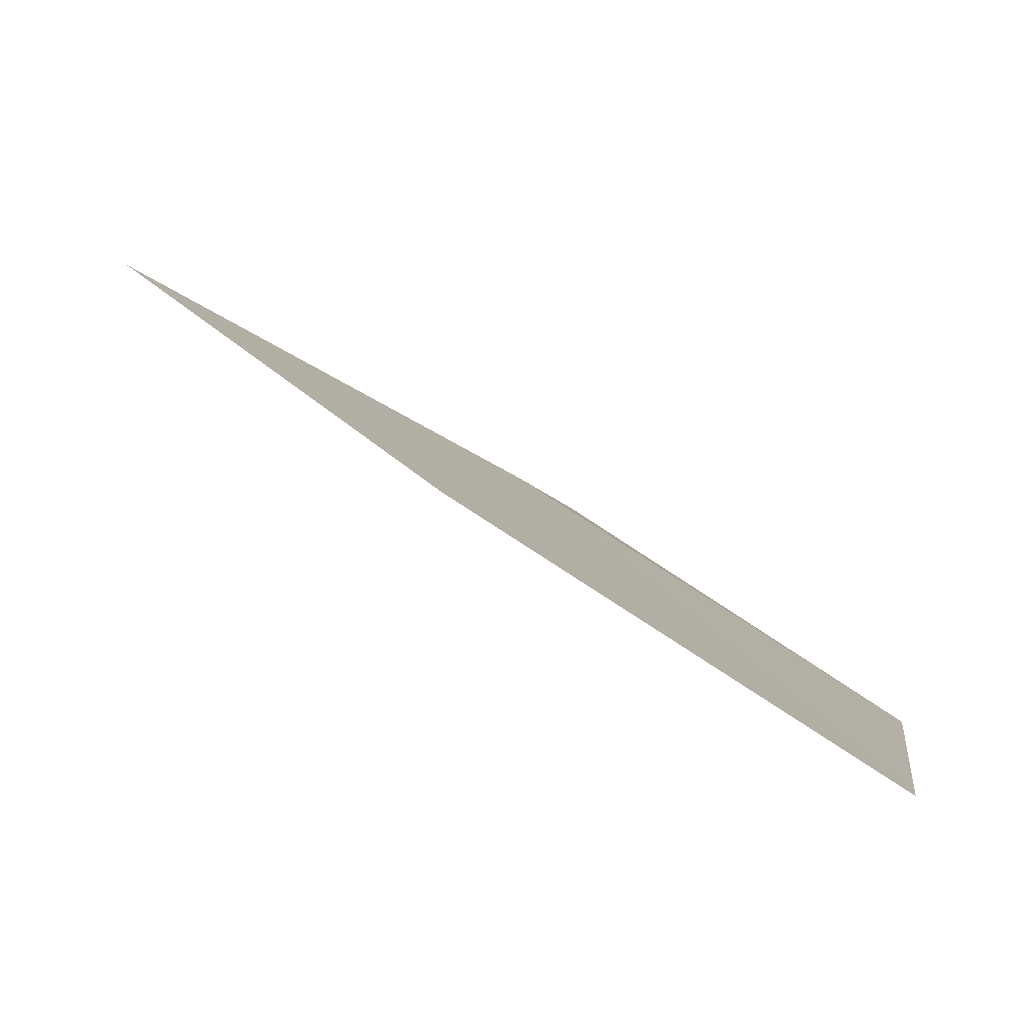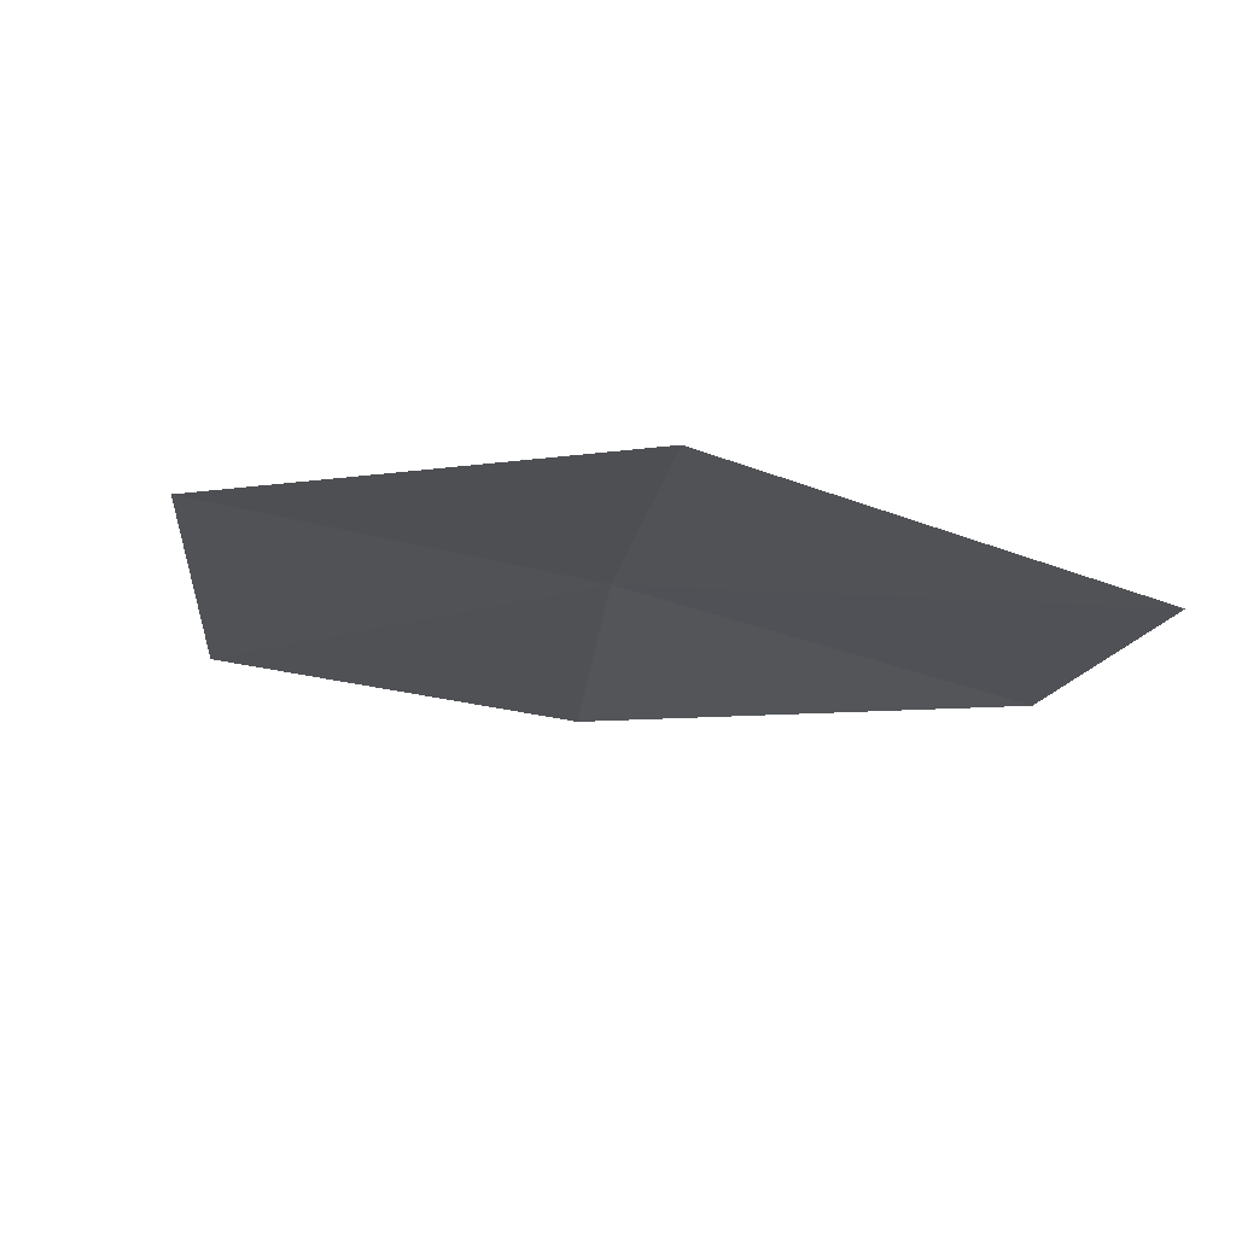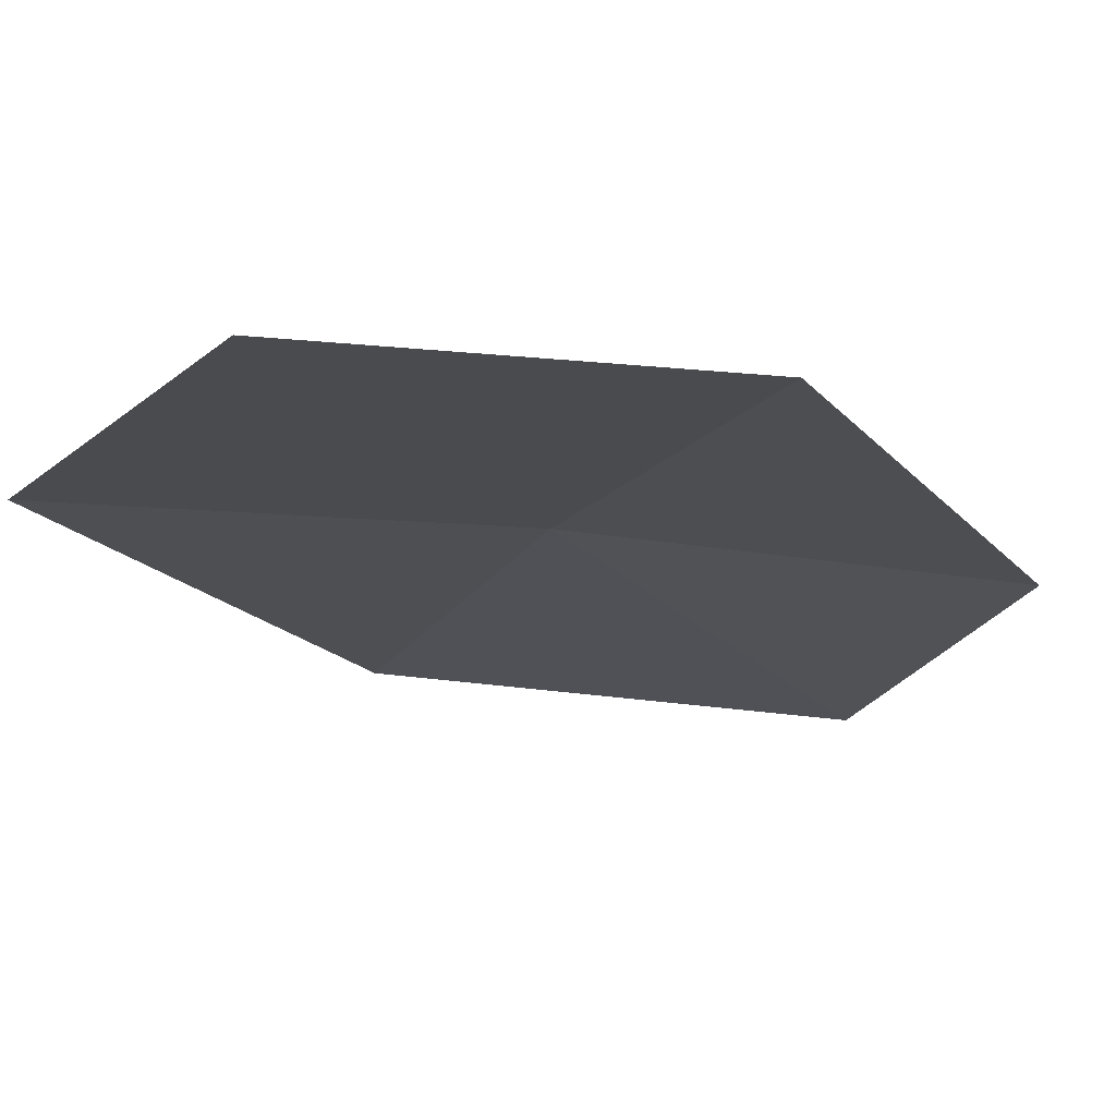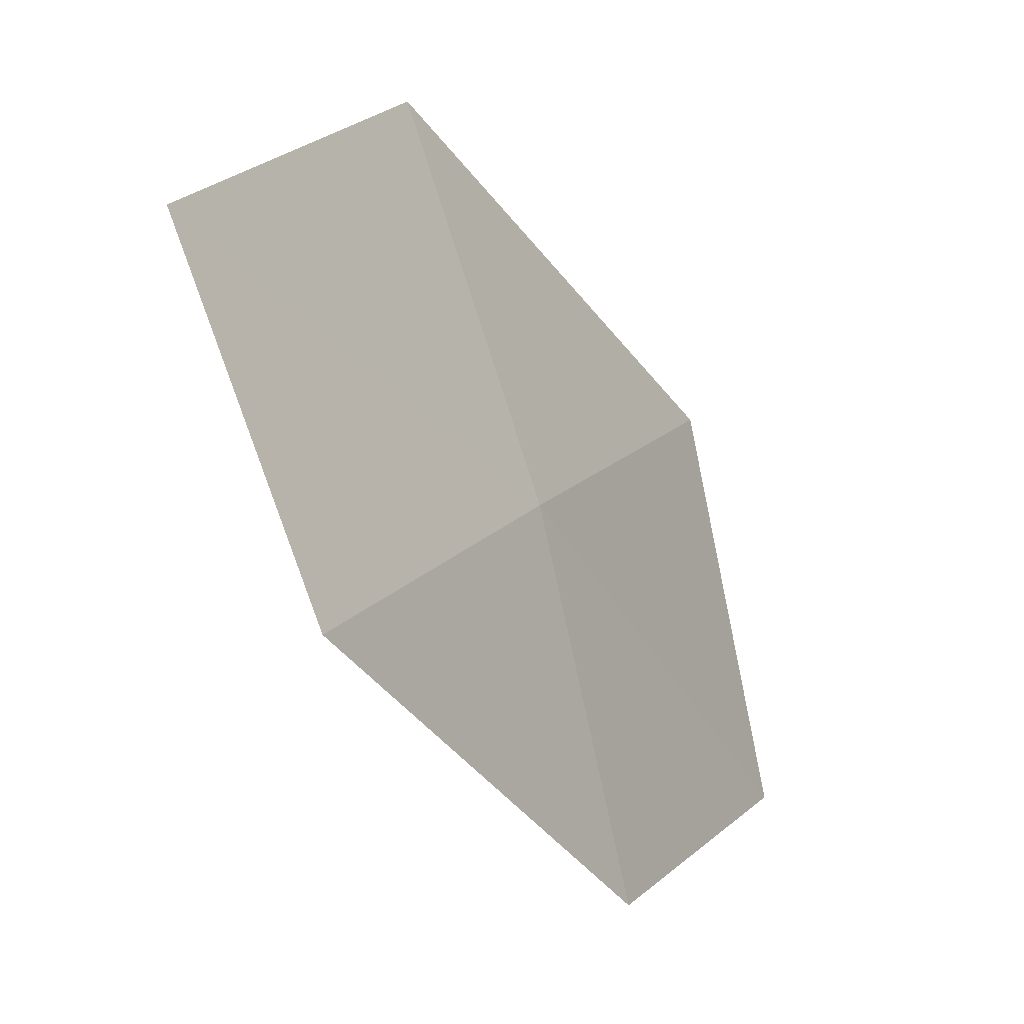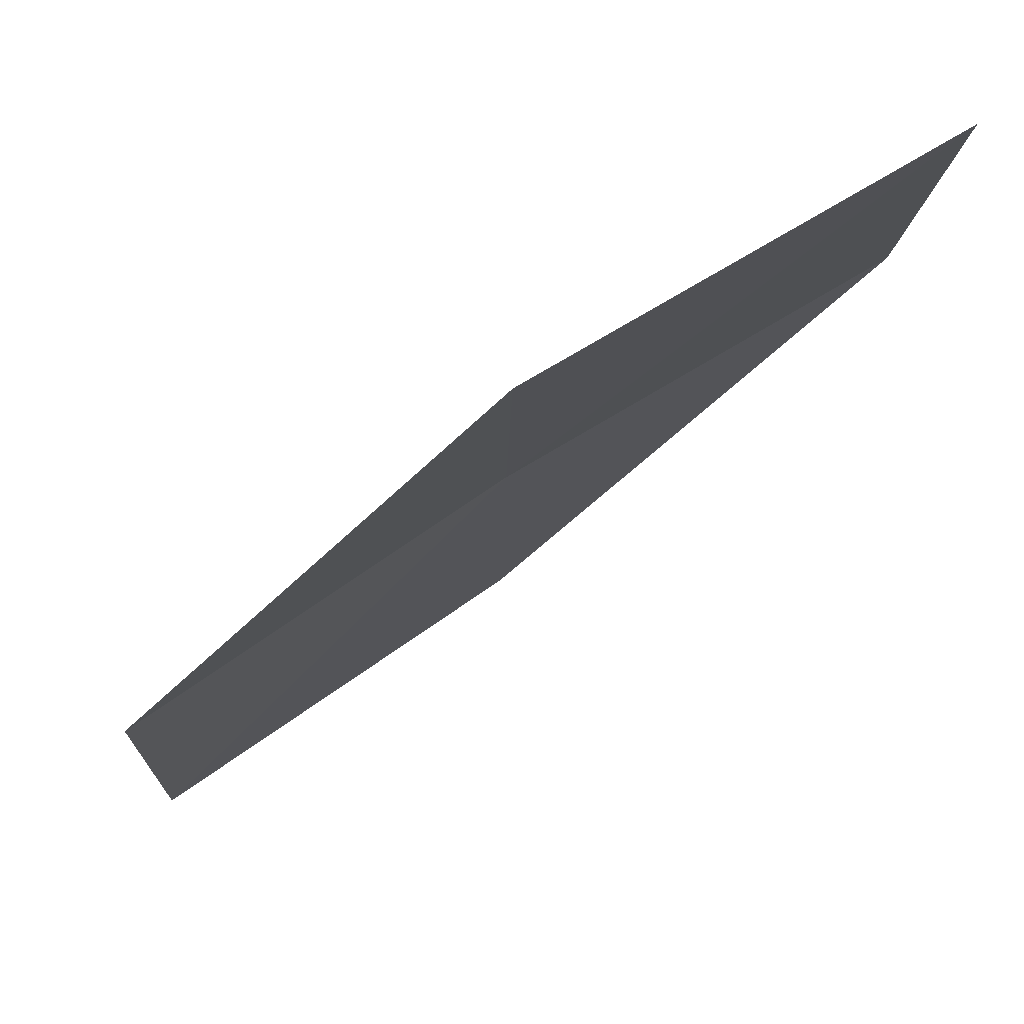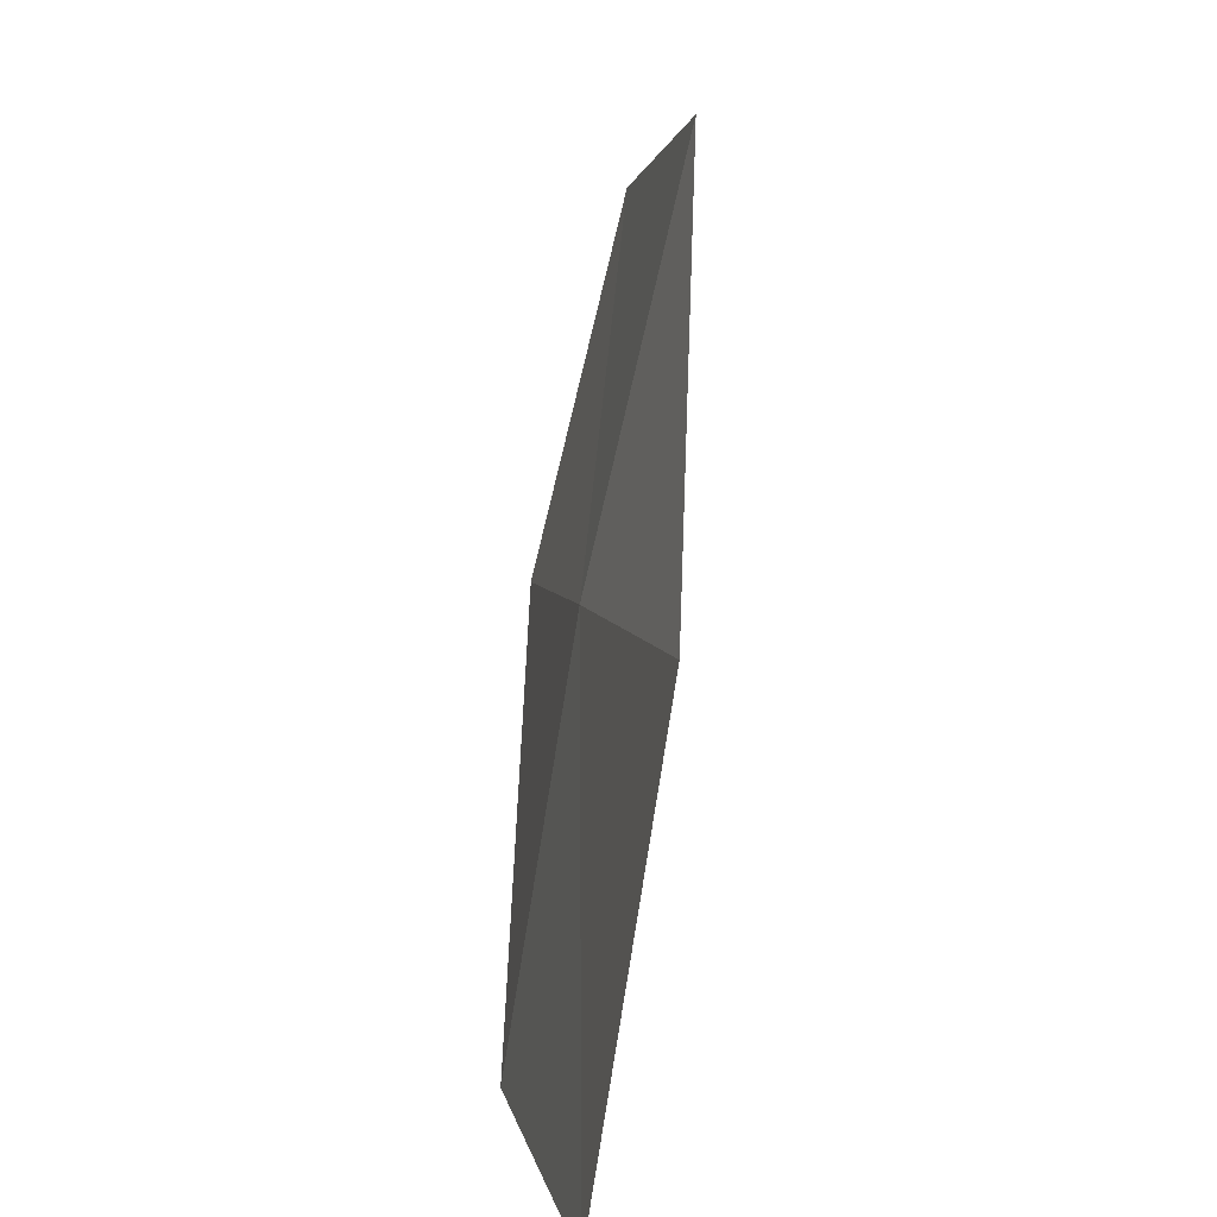
<metadata>
{"format":"obj","ext":"obj","renderer":"f3d","projection":"perspective","resolution":1024,"background":"white","views":[{"elev":-16.1,"azim":-172.3,"up":"+Z"},{"elev":60.5,"azim":158.8,"up":"+Y"},{"elev":-53.0,"azim":-107.4,"up":"+Z"},{"elev":7.0,"azim":-90.8,"up":"+Y"},{"elev":5.1,"azim":-0.6,"up":"+Z"},{"elev":15.6,"azim":49.0,"up":"+Y"}]}
</metadata>
<code>
v -16.66 32.06 23.33
v -15.06 30.14 24.69
v -15.05 32.36 24.24
v -16.67 34.07 22.67
v -18.23 33.55 21.69
v -16.66 29.97 23.79
v -18.2 31.67 22.34
f 1 2 3
f 1 3 4
f 1 4 5
f 1 6 2
f 1 7 6
f 1 5 7

</code>
